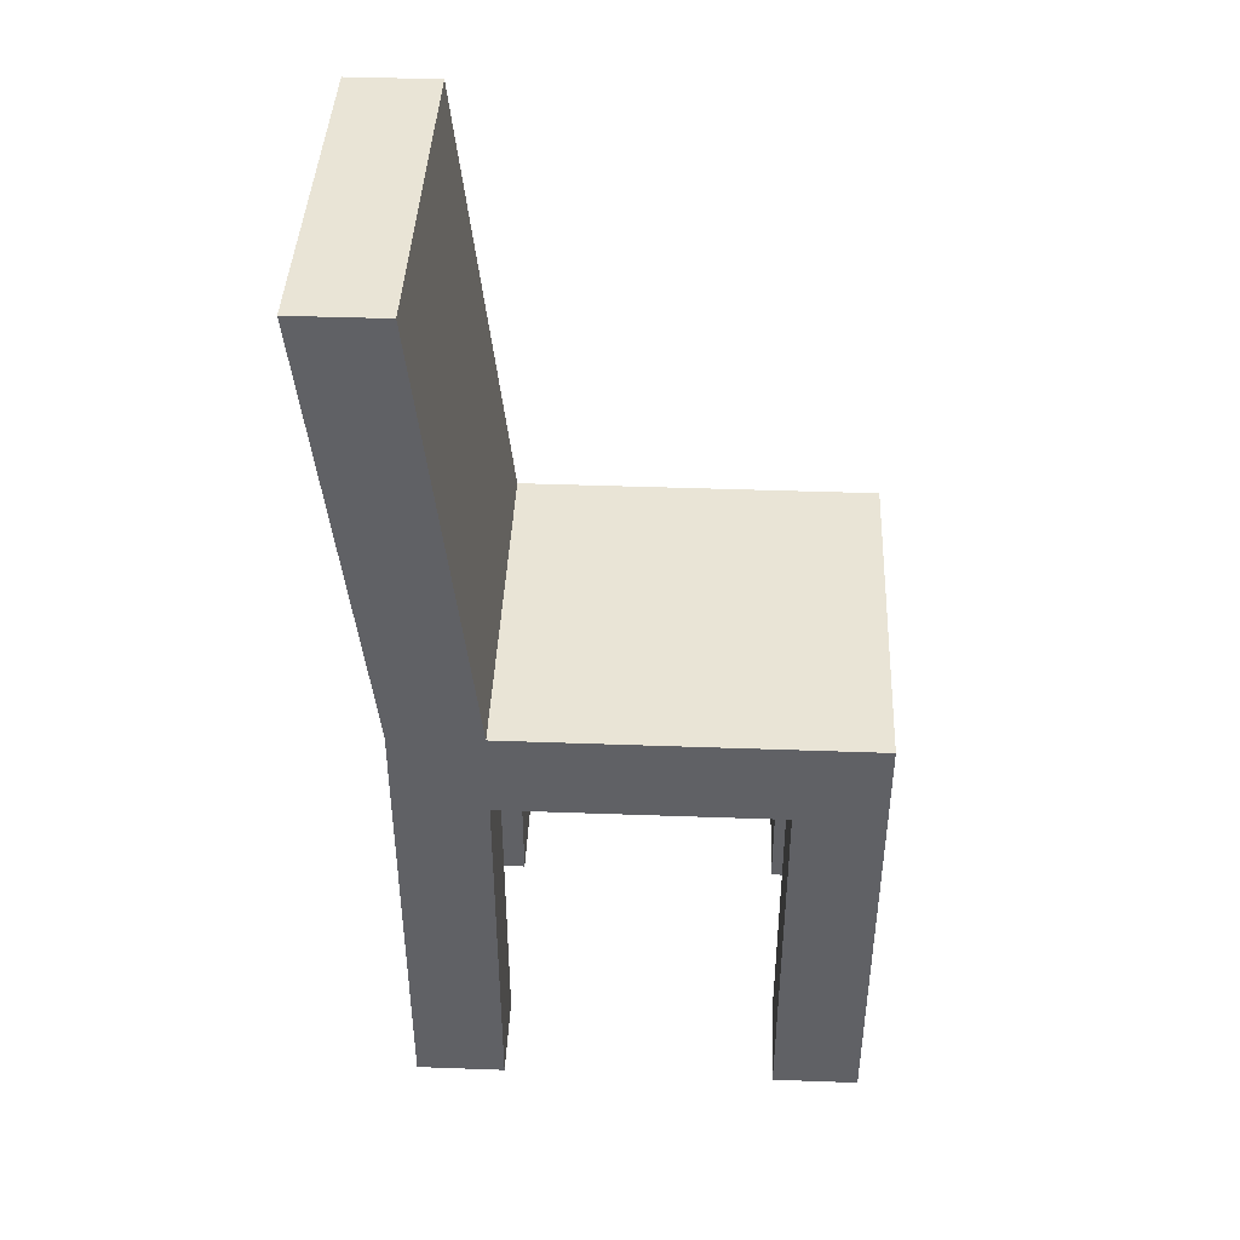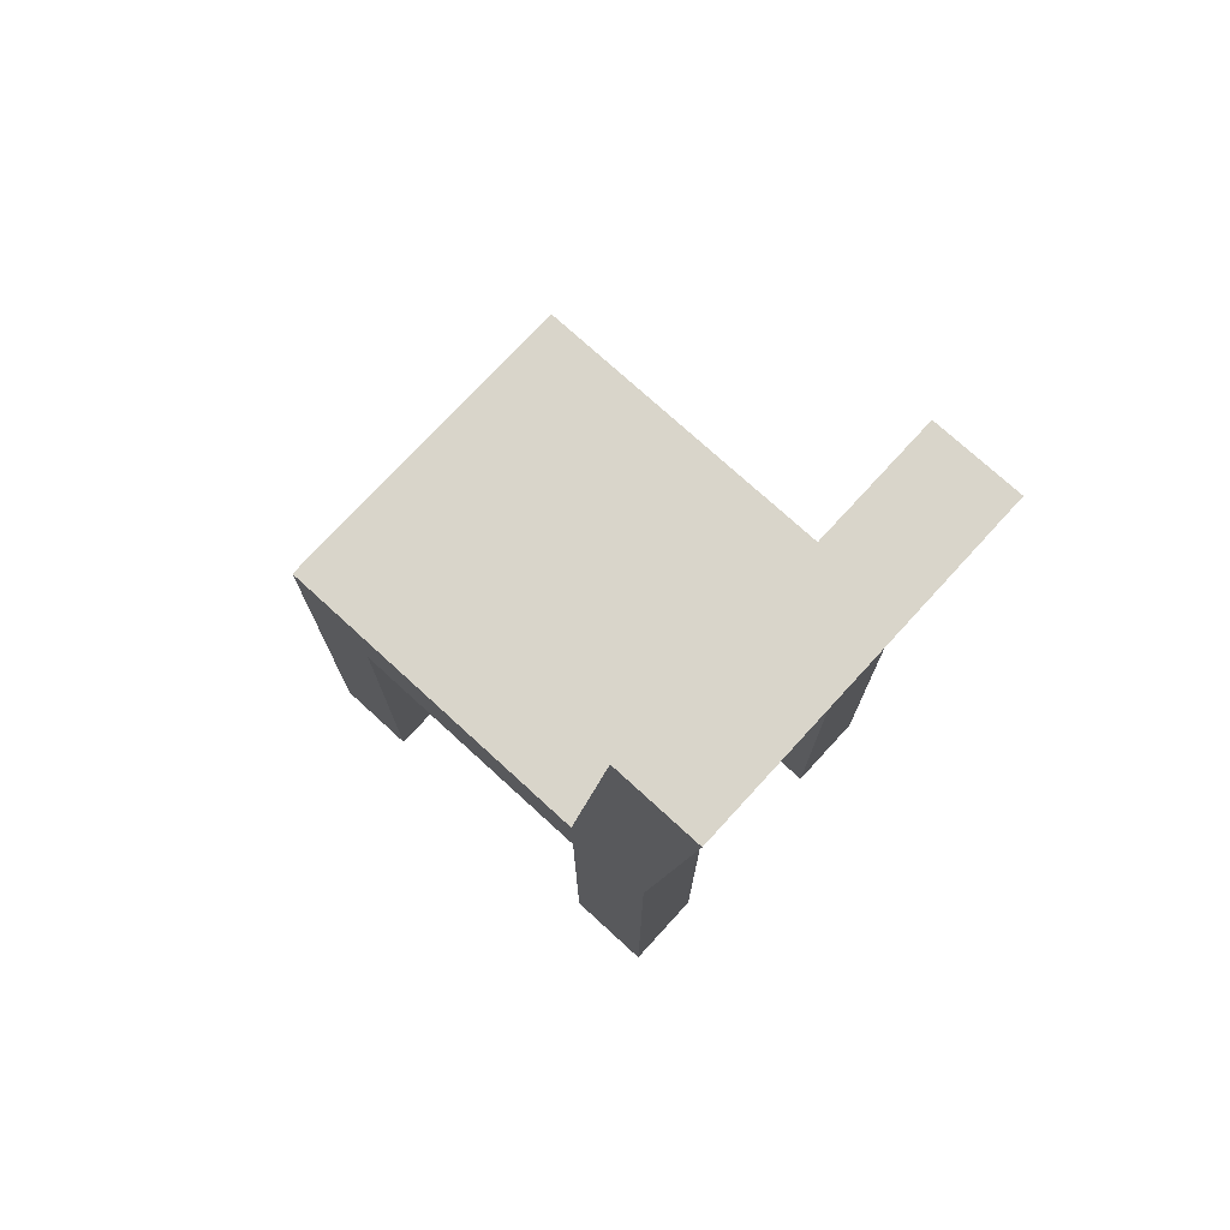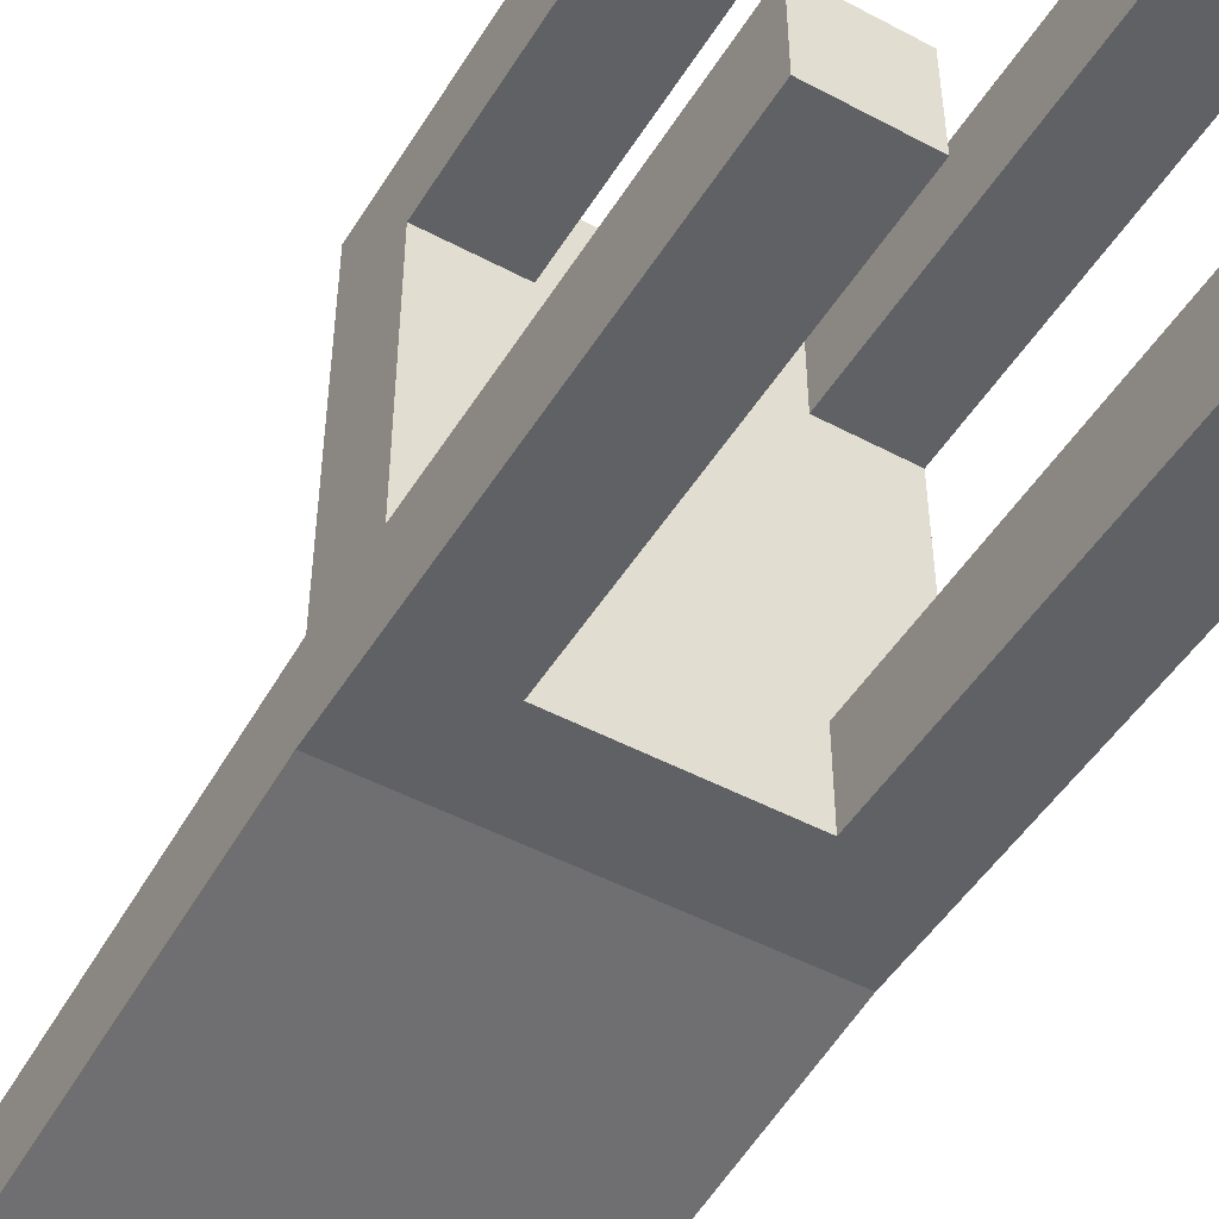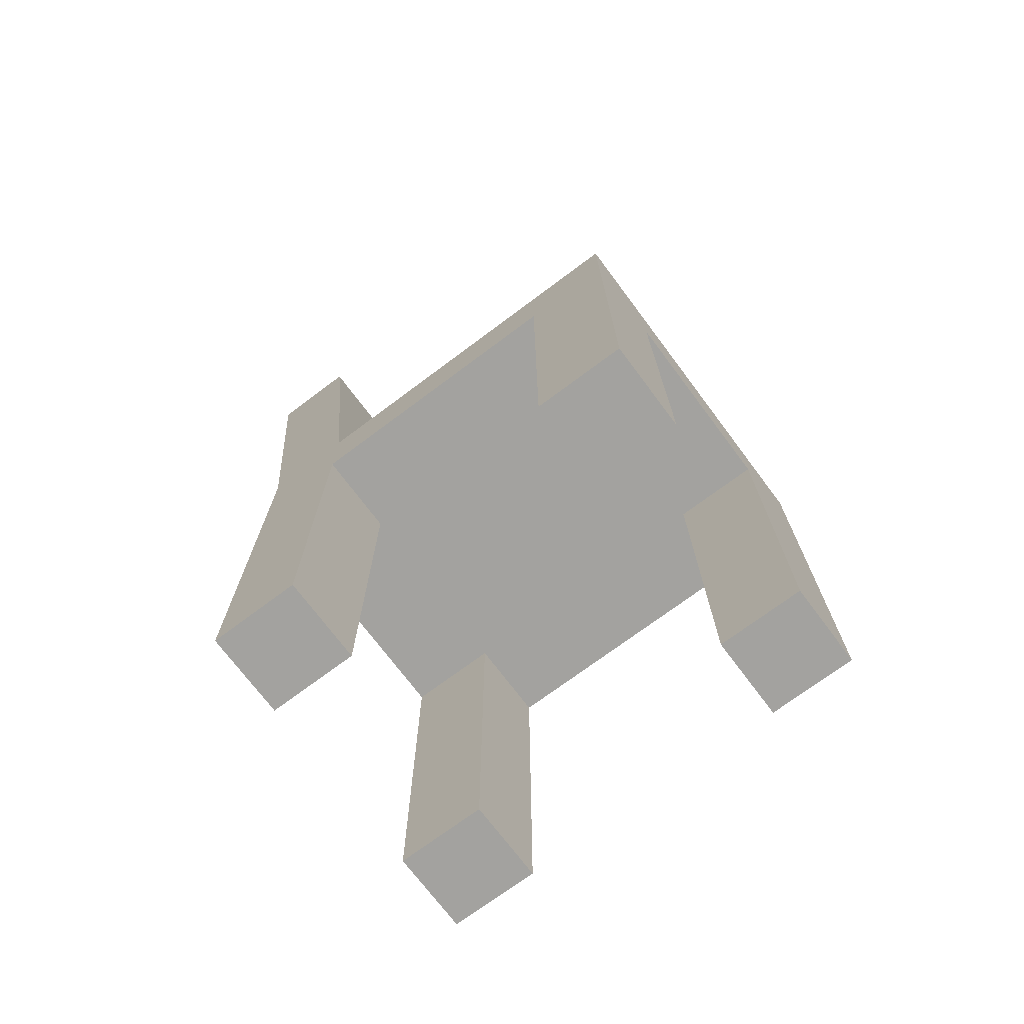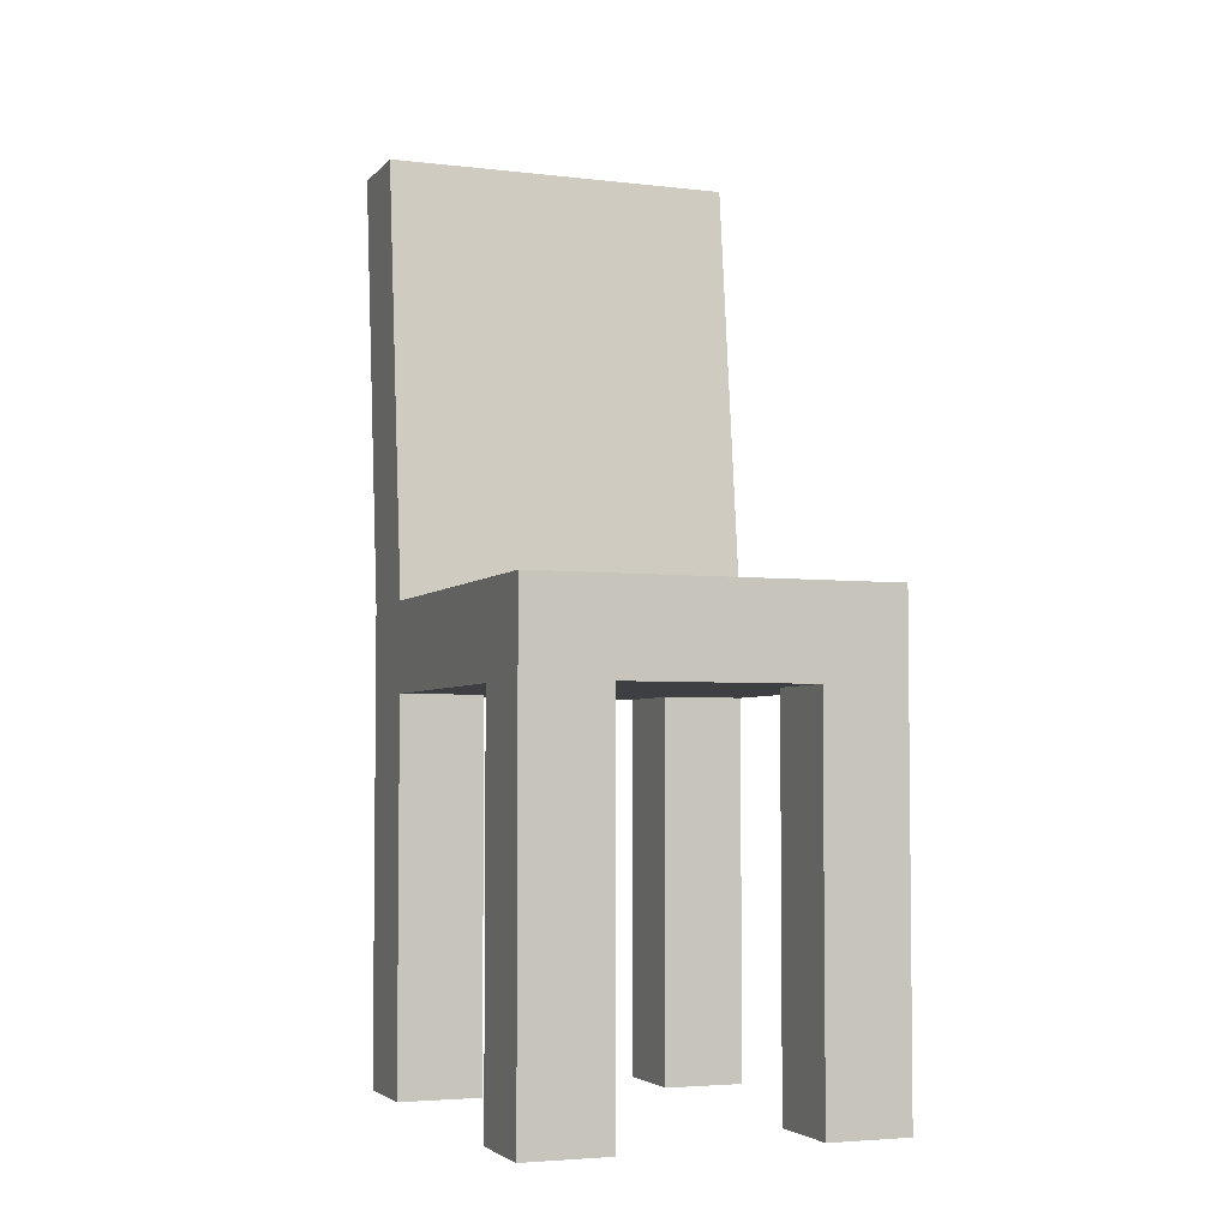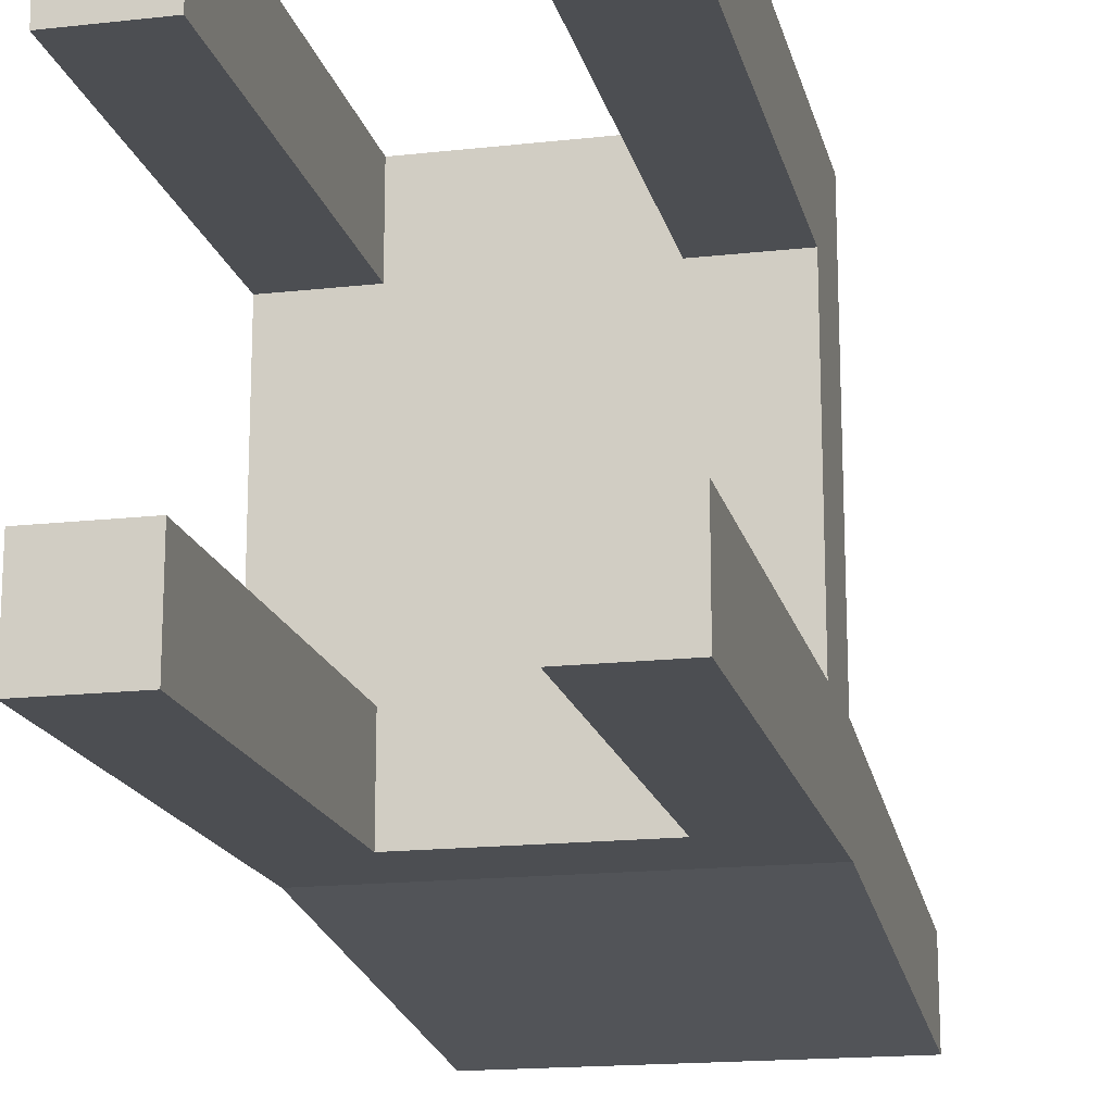
<metadata>
{"format":"obj","ext":"obj","renderer":"f3d","projection":"perspective","resolution":1024,"background":"white","views":[{"elev":42.4,"azim":-87.5,"up":"+Y"},{"elev":74.5,"azim":132.5,"up":"+Y"},{"elev":-49.0,"azim":-30.6,"up":"+Z"},{"elev":-72.5,"azim":-53.2,"up":"+Y"},{"elev":-4.0,"azim":-20.9,"up":"+Y"},{"elev":-17.0,"azim":12.7,"up":"+Z"}]}
</metadata>
<code>
g default
v 5.726 53.93 2.781
v 5.915 53.93 2.781
v 6.34 53.93 2.781
v 6.526 53.93 2.781
v 5.726 54.13 2.781
v 5.915 54.13 2.781
v 6.34 54.13 2.781
v 6.526 54.13 2.781
v 5.726 54.13 2.589
v 5.915 54.13 2.589
v 6.34 54.13 2.589
v 6.526 54.13 2.589
v 5.726 54.13 1.981
v 5.915 54.13 1.981
v 6.34 54.13 1.981
v 6.526 54.13 1.981
v 5.726 54.13 1.781
v 5.915 54.13 1.781
v 6.34 54.13 1.781
v 6.526 54.13 1.781
v 5.726 53.93 1.781
v 5.915 53.93 1.781
v 6.34 53.93 1.781
v 6.526 53.93 1.781
v 5.726 53.93 1.981
v 5.915 53.93 1.981
v 6.34 53.93 1.981
v 6.526 53.93 1.981
v 5.726 53.93 2.589
v 5.915 53.93 2.589
v 6.34 53.93 2.589
v 6.526 53.93 2.589
v 5.726 53.07 1.781
v 5.915 53.07 1.781
v 5.915 53.07 1.981
v 5.726 53.07 1.981
v 6.34 53.07 1.781
v 6.526 53.07 1.781
v 6.526 53.07 1.981
v 6.34 53.07 1.981
v 5.726 53.07 2.589
v 5.915 53.07 2.589
v 5.915 53.07 2.781
v 5.726 53.07 2.781
v 6.34 53.07 2.589
v 6.526 53.07 2.589
v 6.526 53.07 2.781
v 6.34 53.07 2.781
v 5.726 55.13 1.87
v 5.915 55.13 1.87
v 5.915 55.13 1.671
v 5.726 55.13 1.671
v 6.34 55.13 1.87
v 6.34 55.13 1.671
v 6.526 55.13 1.87
v 6.526 55.13 1.671
g Chair_01
f 1 2 6 5
f 2 3 7 6
f 3 4 8 7
f 5 6 10 9
f 6 7 11 10
f 7 8 12 11
f 9 10 14 13
f 10 11 15 14
f 11 12 16 15
f 49 50 51 52
f 50 53 54 51
f 53 55 56 54
f 17 18 22 21
f 18 19 23 22
f 19 20 24 23
f 33 34 35 36
f 22 23 27 26
f 37 38 39 40
f 25 26 30 29
f 26 27 31 30
f 27 28 32 31
f 41 42 43 44
f 30 31 3 2
f 45 46 47 48
f 28 24 20 16
f 32 28 16 12
f 4 32 12 8
f 21 25 13 17
f 25 29 9 13
f 29 1 5 9
f 21 22 34 33
f 22 26 35 34
f 26 25 36 35
f 25 21 33 36
f 23 24 38 37
f 24 28 39 38
f 28 27 40 39
f 27 23 37 40
f 29 30 42 41
f 30 2 43 42
f 2 1 44 43
f 1 29 41 44
f 31 32 46 45
f 32 4 47 46
f 4 3 48 47
f 3 31 45 48
f 13 14 50 49
f 18 17 52 51
f 17 13 49 52
f 14 15 53 50
f 19 18 51 54
f 15 16 55 53
f 16 20 56 55
f 20 19 54 56

</code>
